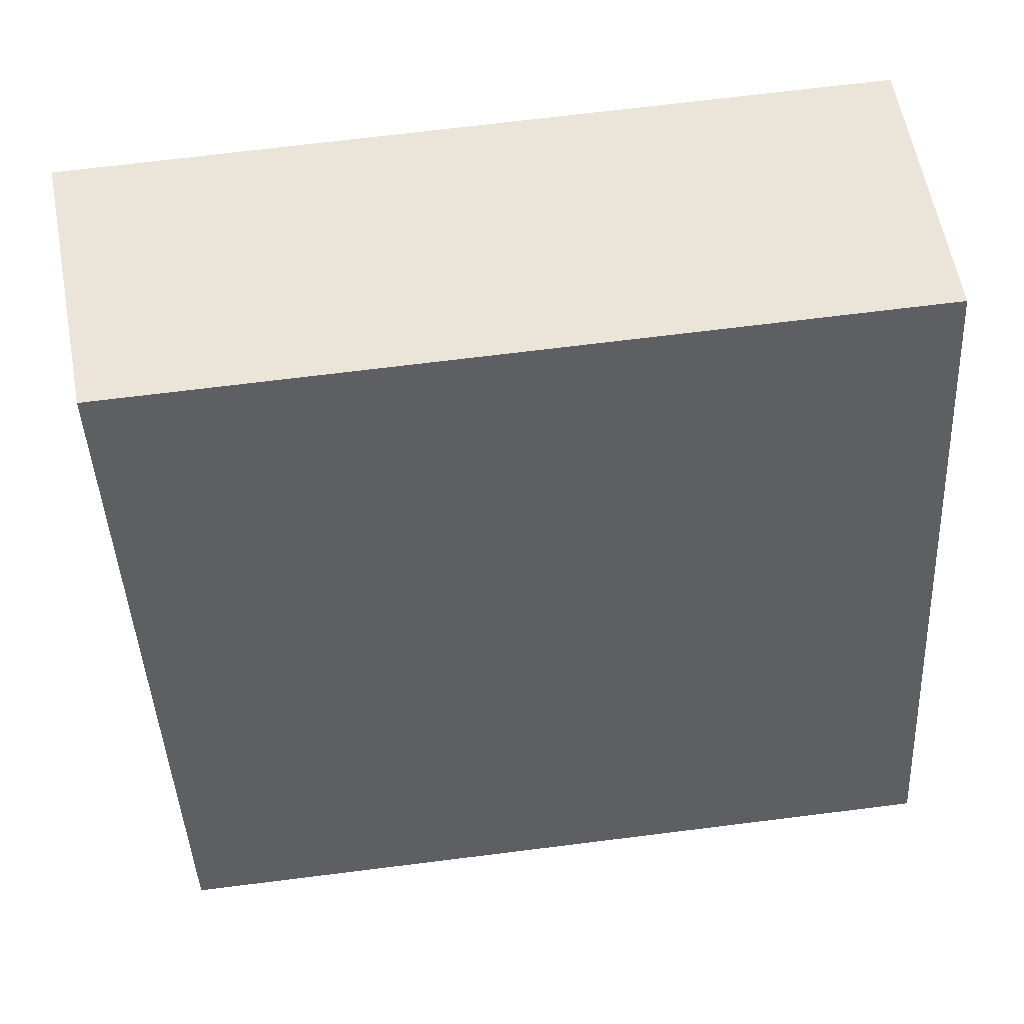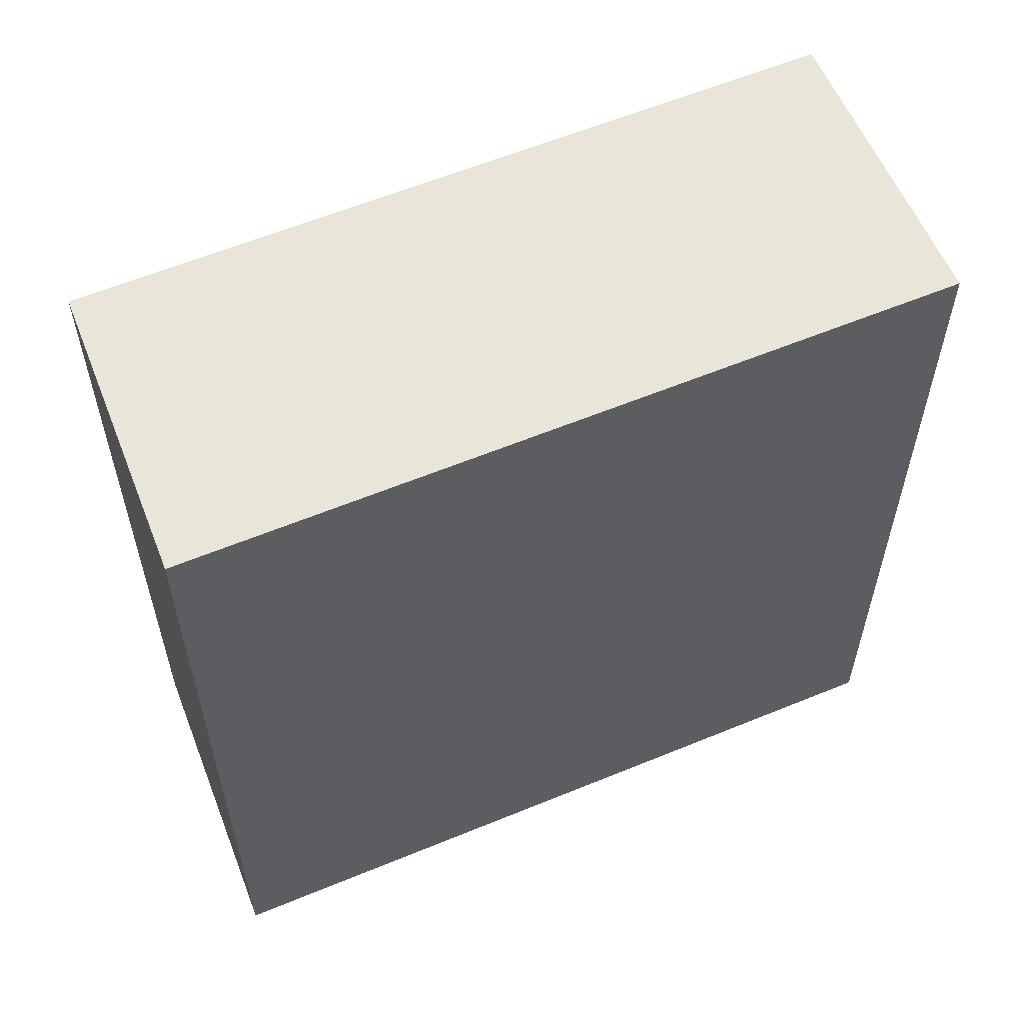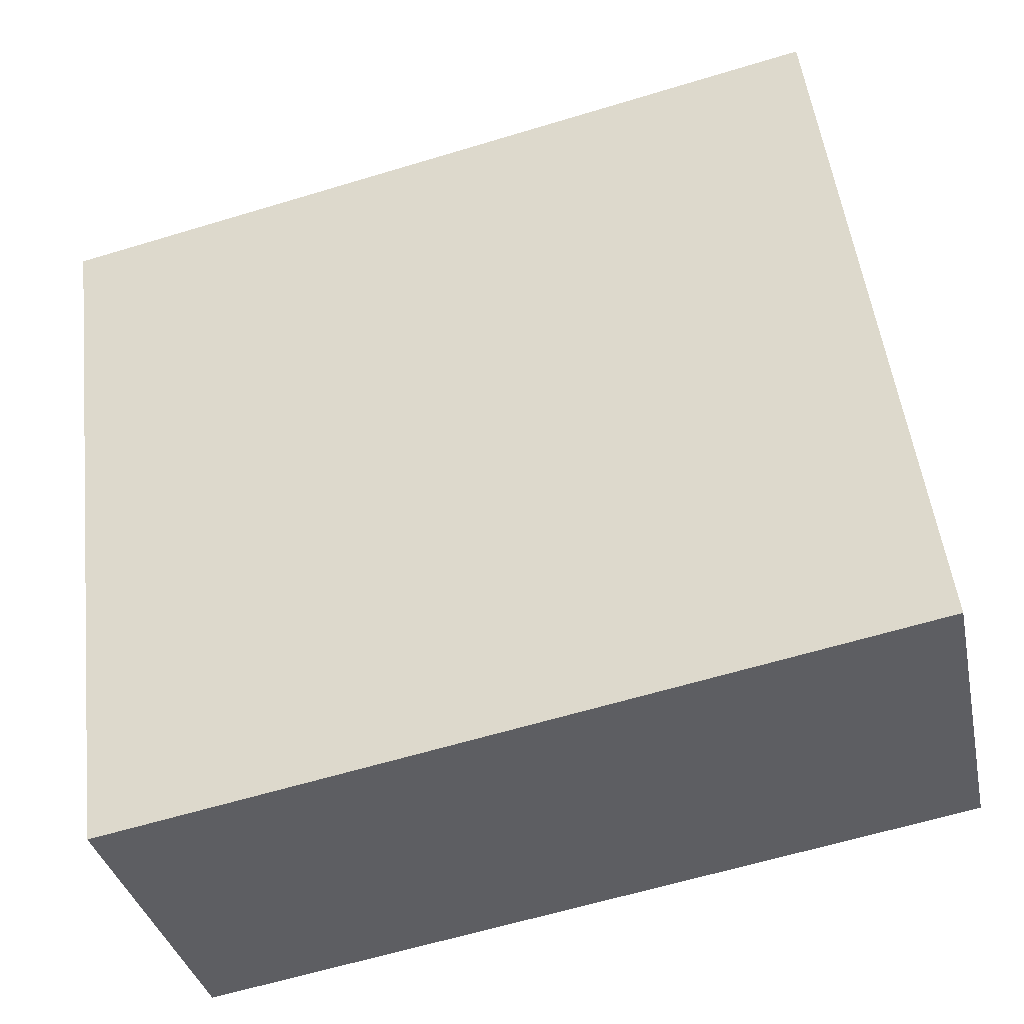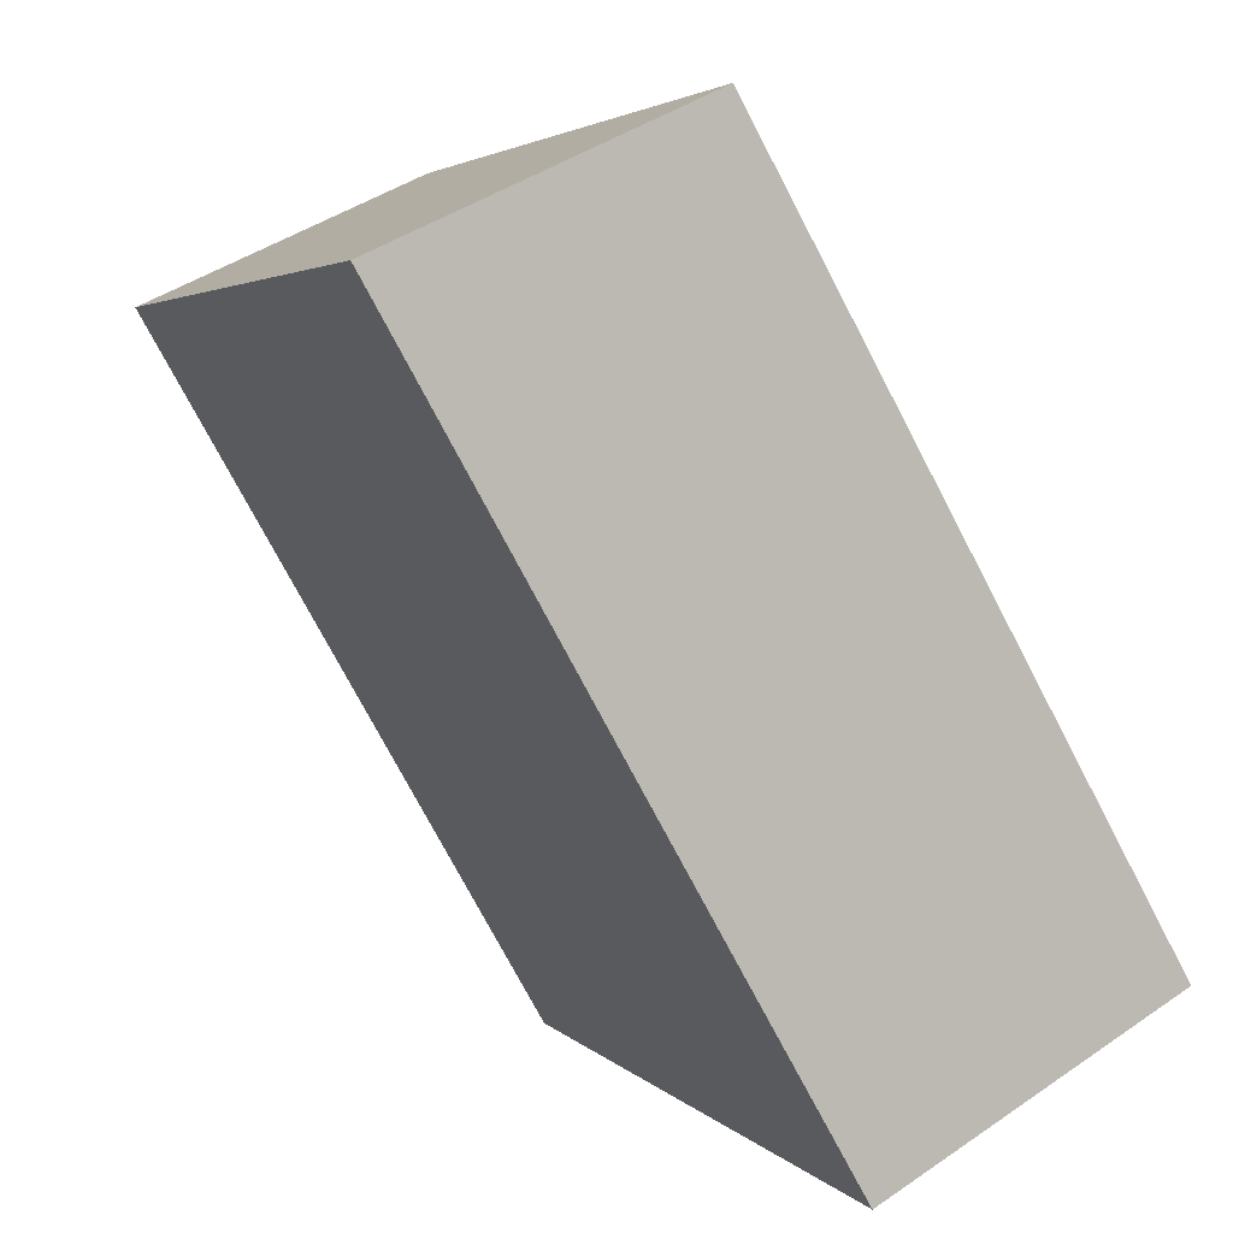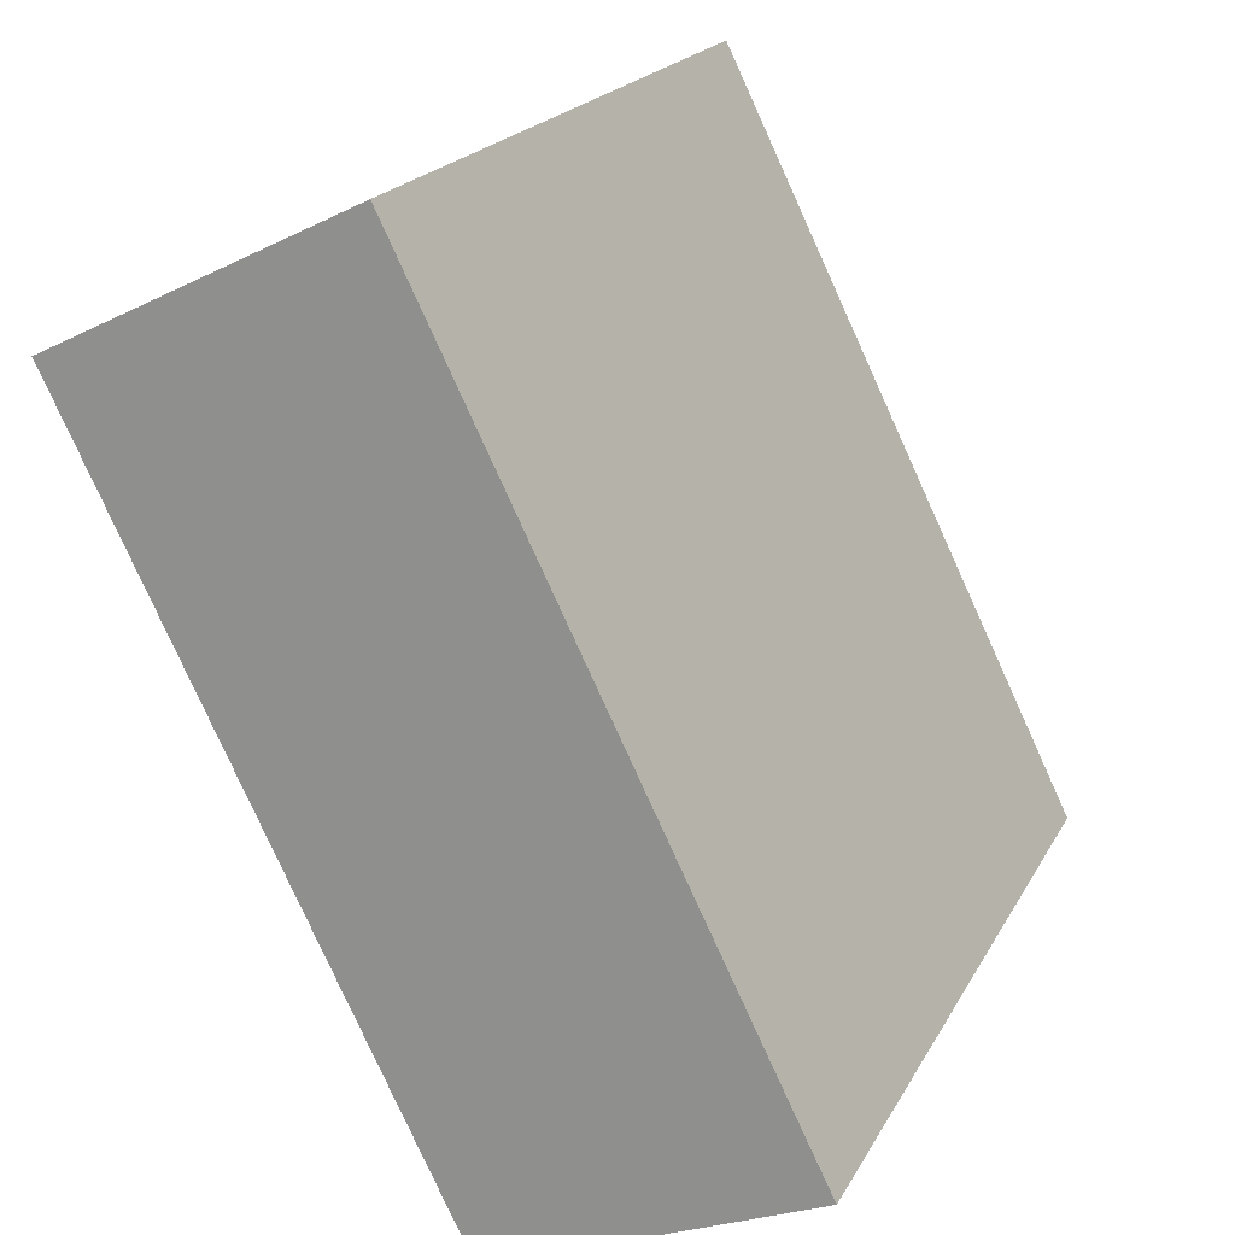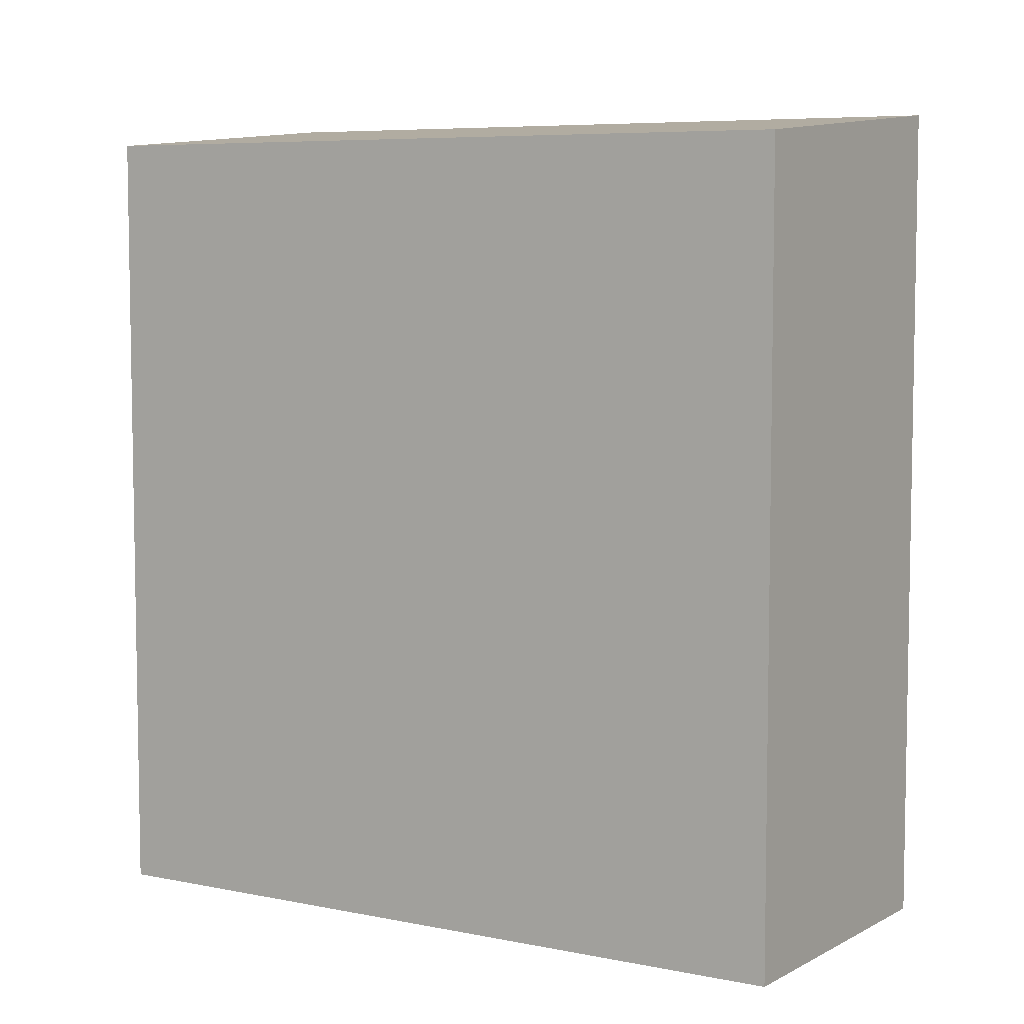
<metadata>
{"format":"obj","ext":"obj","renderer":"f3d","projection":"perspective","resolution":1024,"background":"white","views":[{"elev":70.5,"azim":-97.1,"up":"+Z"},{"elev":59.8,"azim":90.6,"up":"+Y"},{"elev":-62.1,"azim":107.1,"up":"+Z"},{"elev":-75.1,"azim":-152.3,"up":"+Z"},{"elev":-80.0,"azim":24.4,"up":"+Z"},{"elev":6.6,"azim":-34.9,"up":"+Y"}]}
</metadata>
<code>
v  7.661 -1.077e-15 17.58
v  7.385 1.798e-16 -2.936
v  15.05 -8.969e-16 14.65
v  0 0 0
v  15.05 20.74 14.65
v  7.386 20.74 -2.937
v  7.661 20.09 17.58
v  0.000429 20.09 -0.0006356
g defaultobject
f 1 2 3
f 2 1 4
f 2 5 3
f 5 2 6
f 3 7 1
f 7 3 5
f 7 4 1
f 4 7 8
f 8 2 4
f 2 8 6
f 7 6 8
f 6 7 5

</code>
